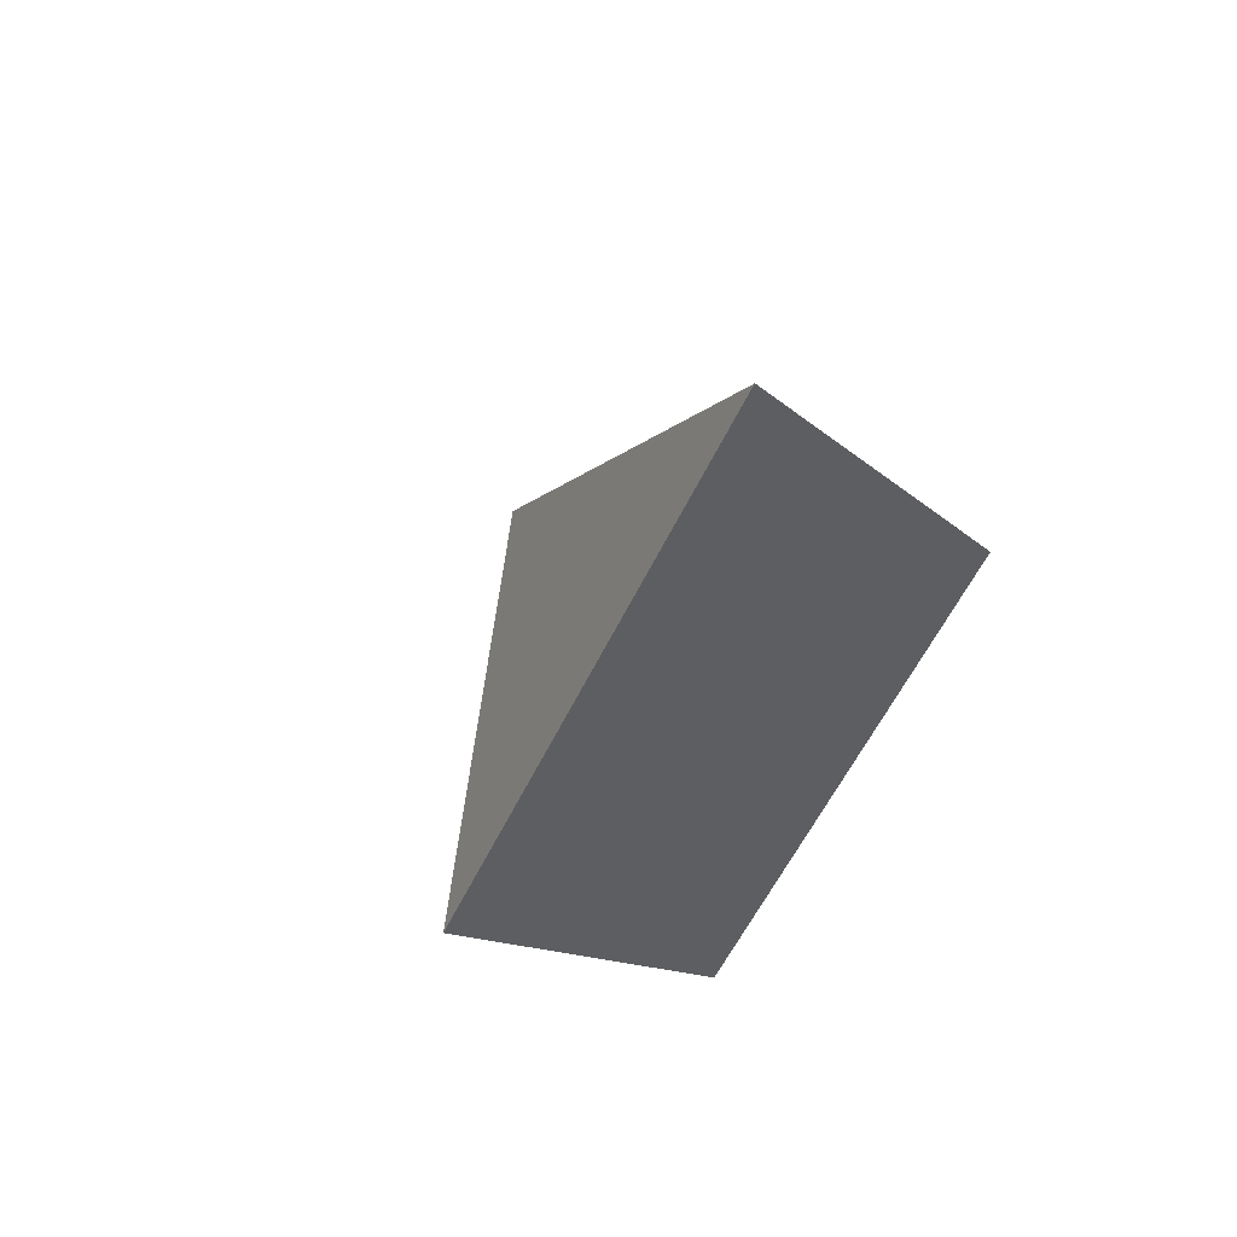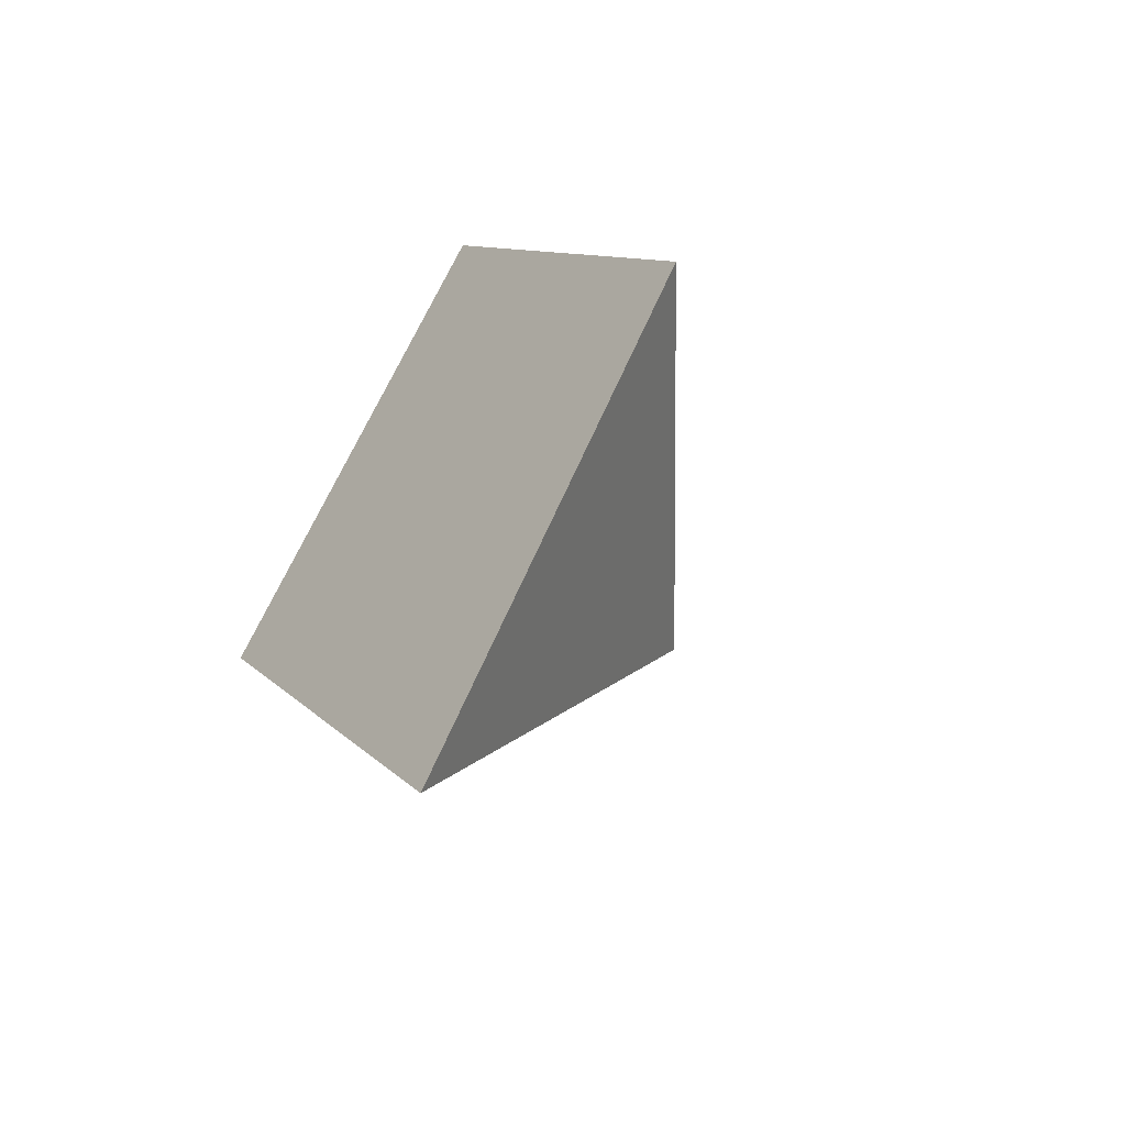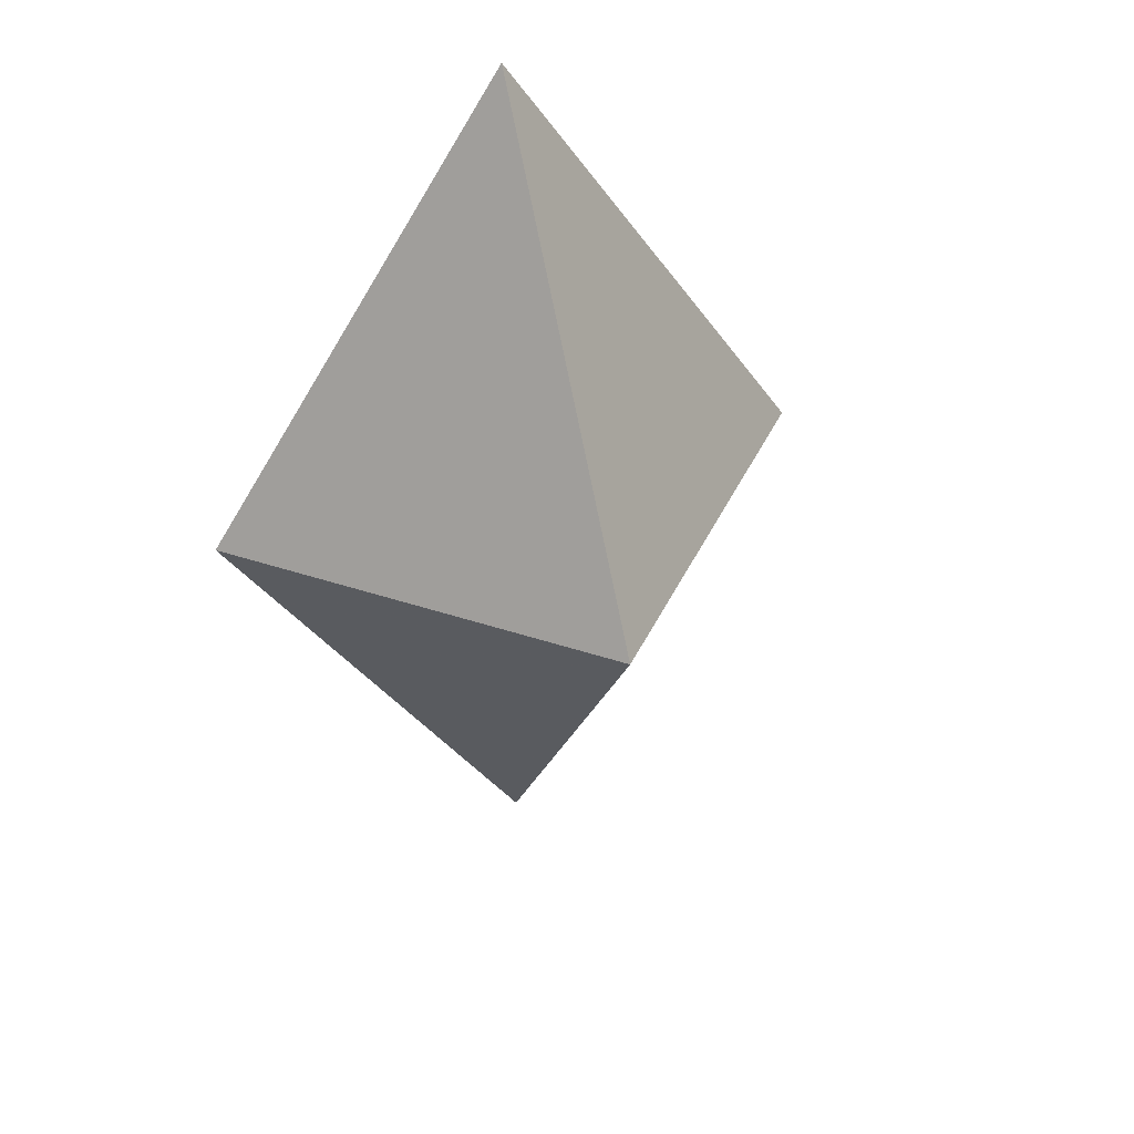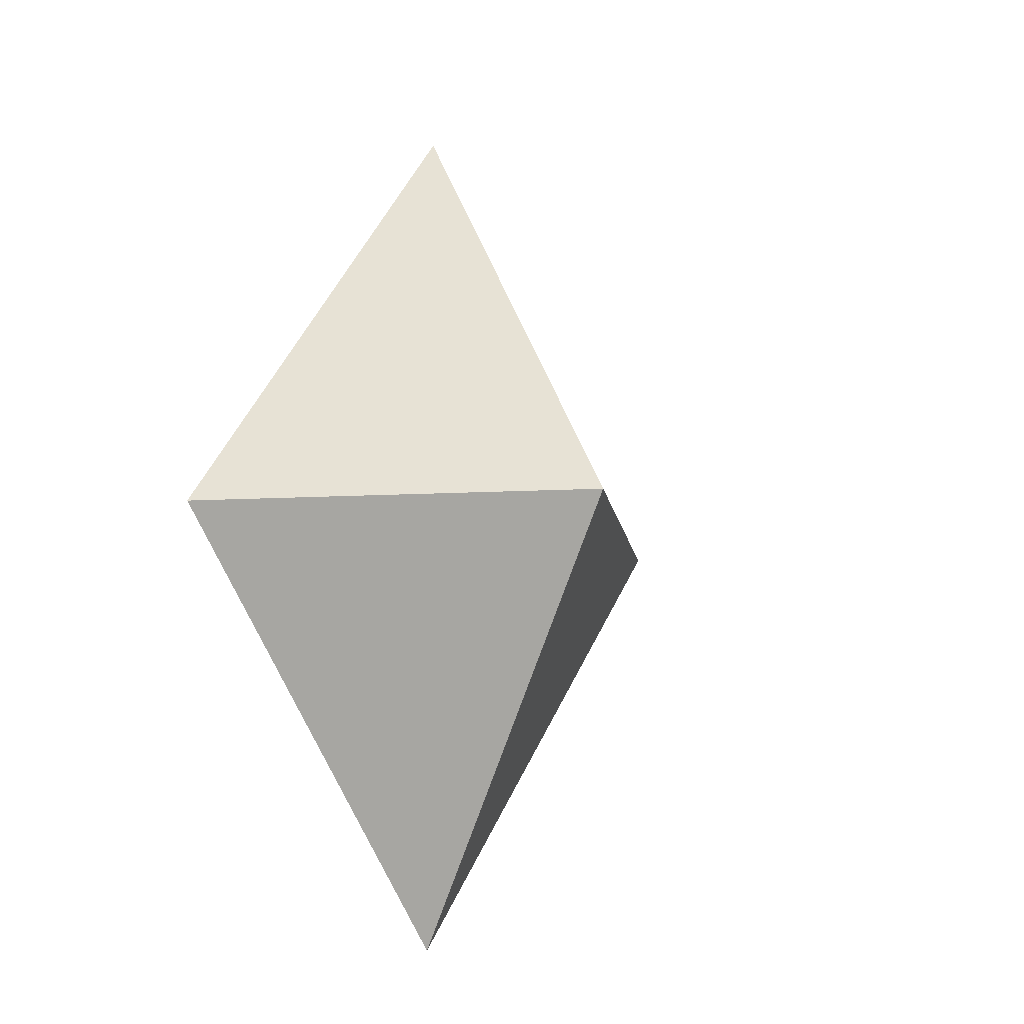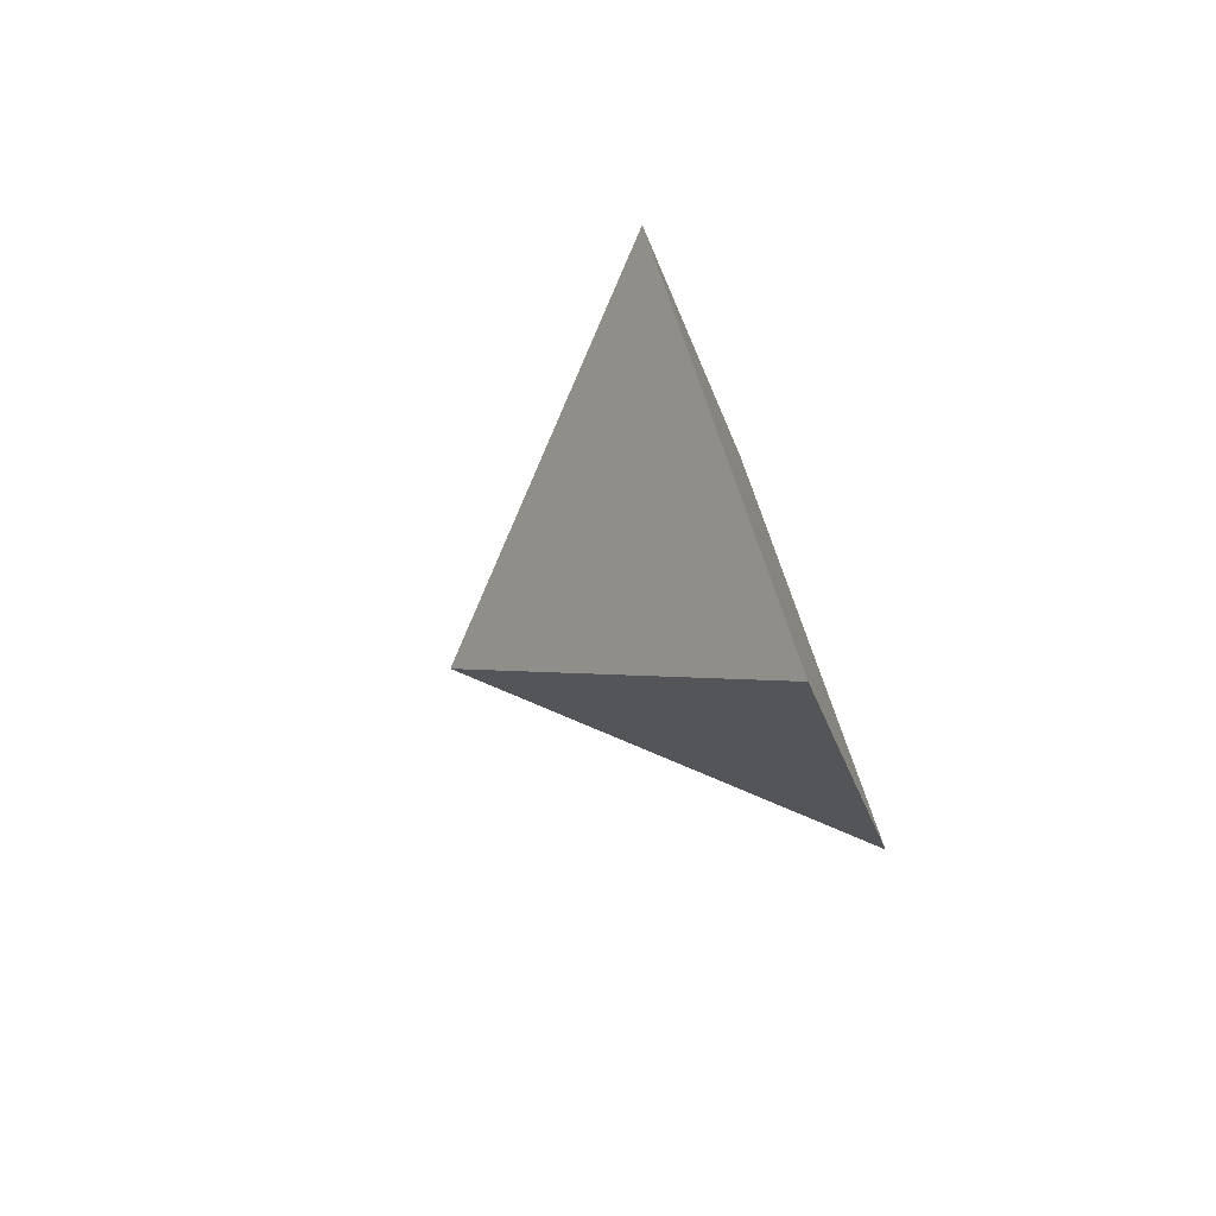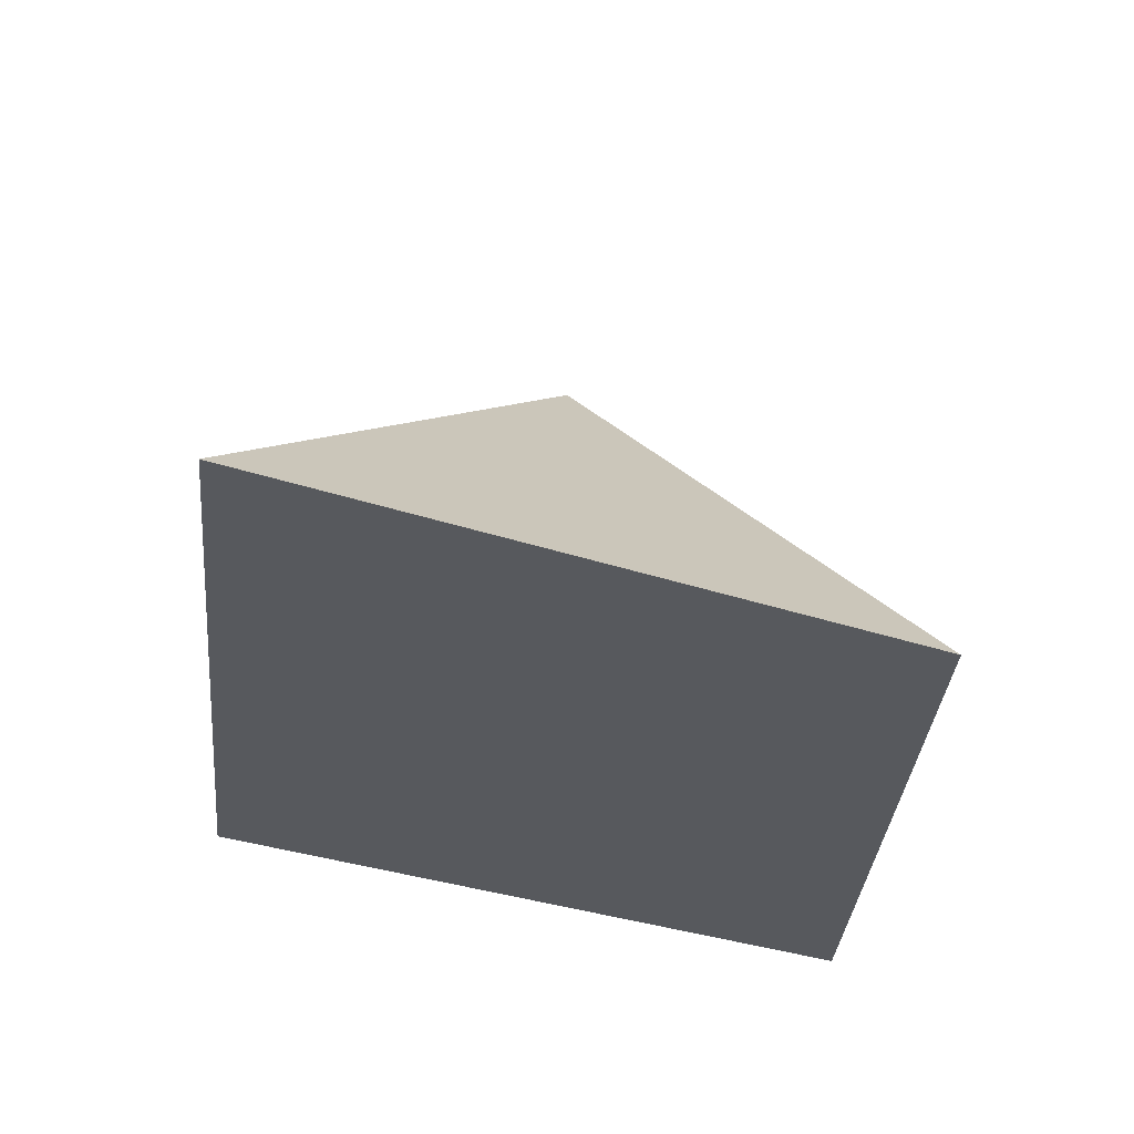
<metadata>
{"format":"obj","ext":"obj","renderer":"f3d","projection":"perspective","resolution":1024,"background":"white","views":[{"elev":55.0,"azim":141.1,"up":"+Y"},{"elev":-54.7,"azim":-133.6,"up":"+Y"},{"elev":39.0,"azim":-22.2,"up":"+Y"},{"elev":-11.1,"azim":-36.9,"up":"+Y"},{"elev":-76.5,"azim":111.6,"up":"+Y"},{"elev":-29.6,"azim":29.0,"up":"+Z"}]}
</metadata>
<code>
v 0 -0.5 0
v -0.3333 0 0
v 0.3333 0 0
v 0 0.5 0
v 0 0 0.3333
f 1 3 5
f 2 1 5
f 1 2 4
f 3 1 4
f 4 2 5
f 3 4 5

</code>
